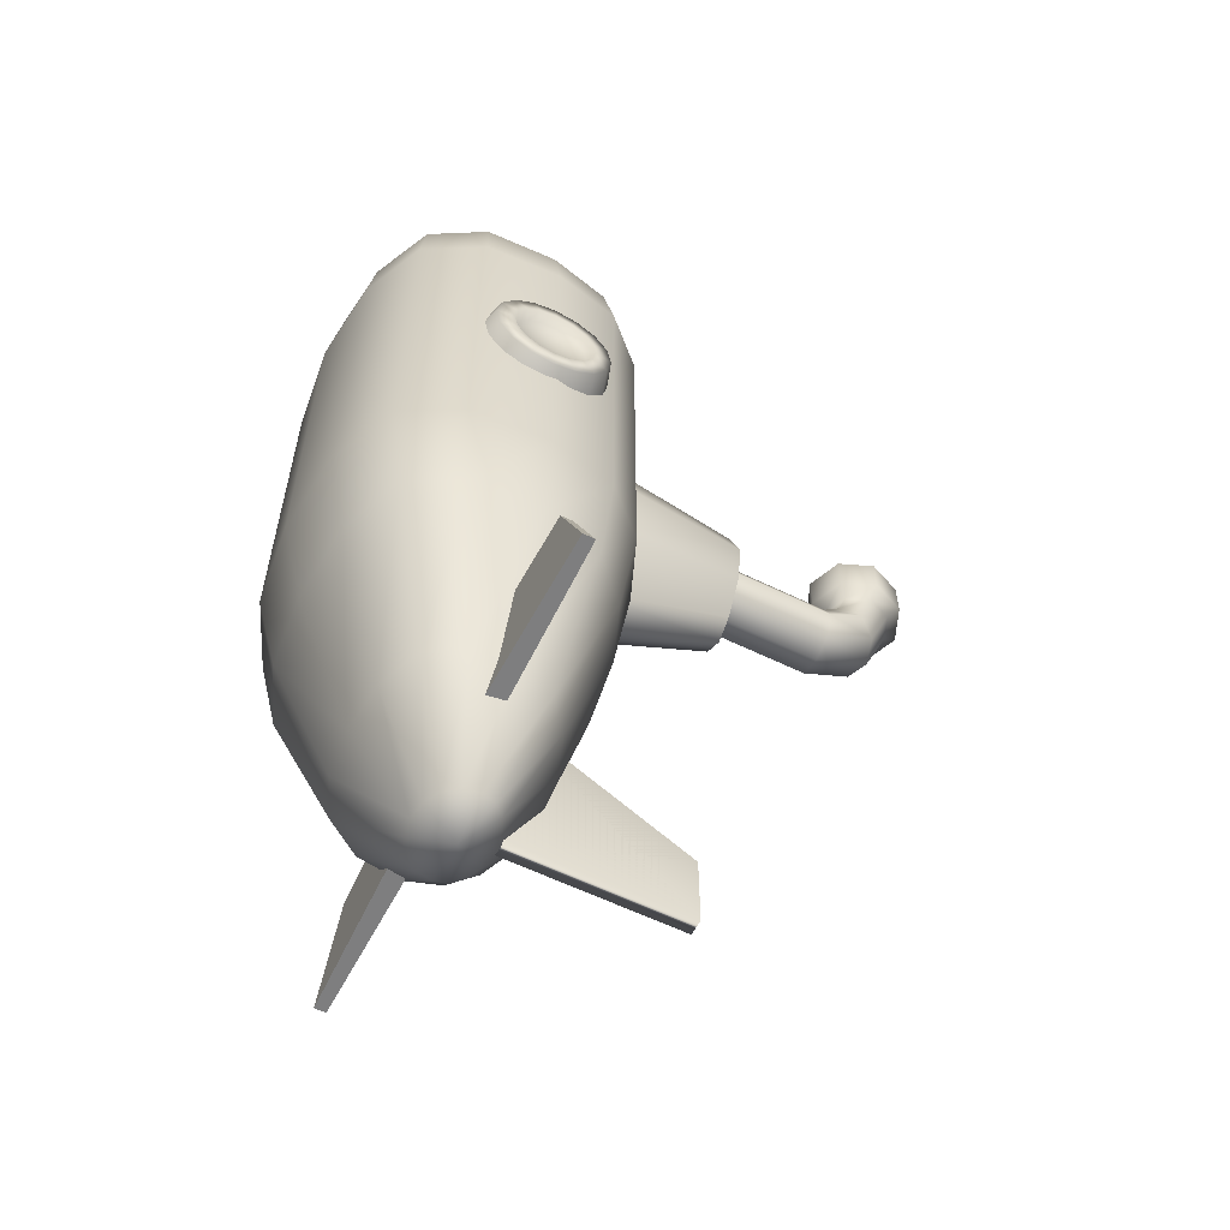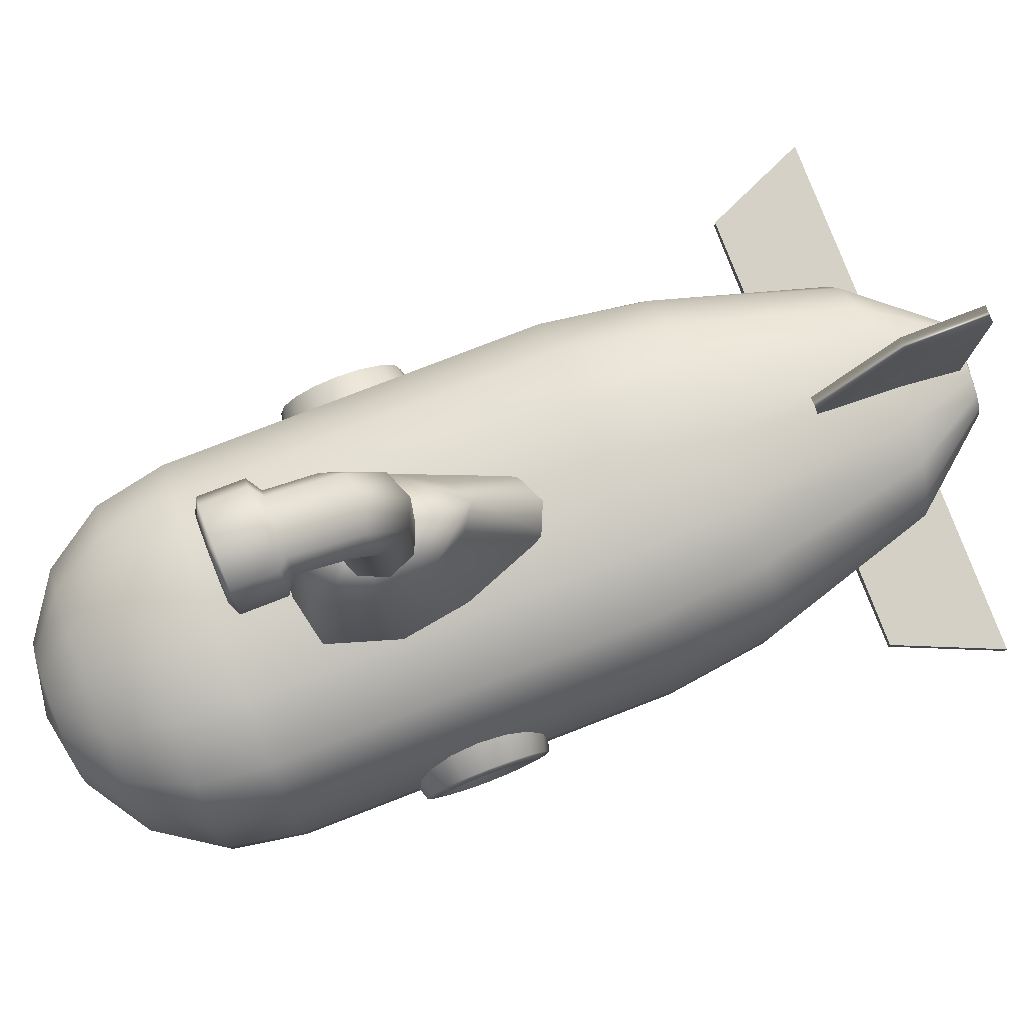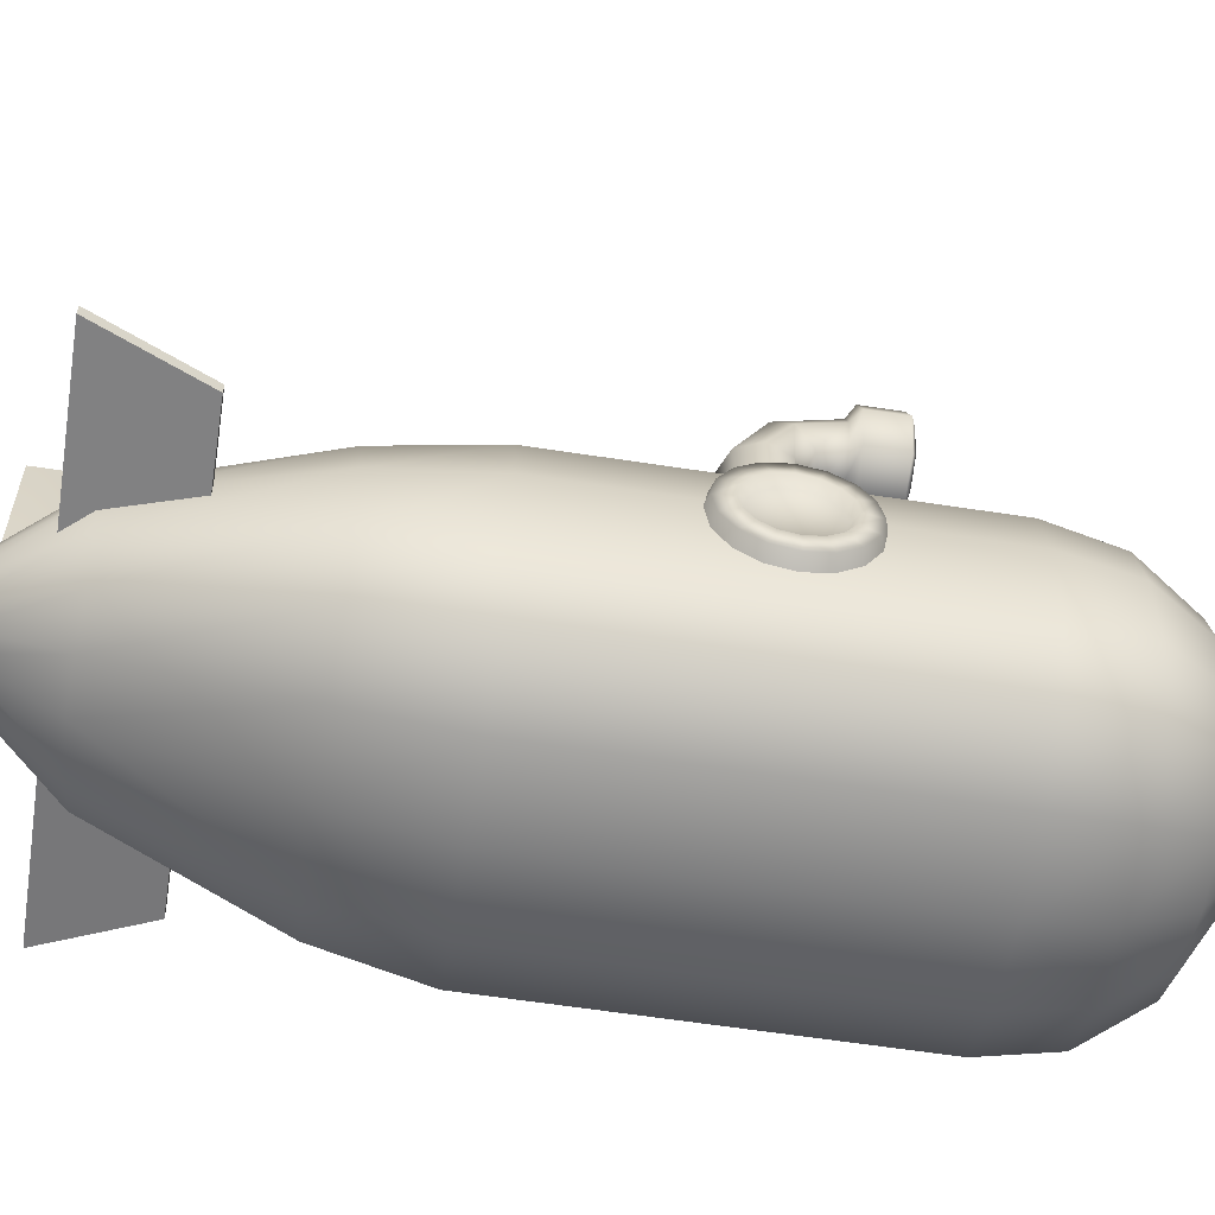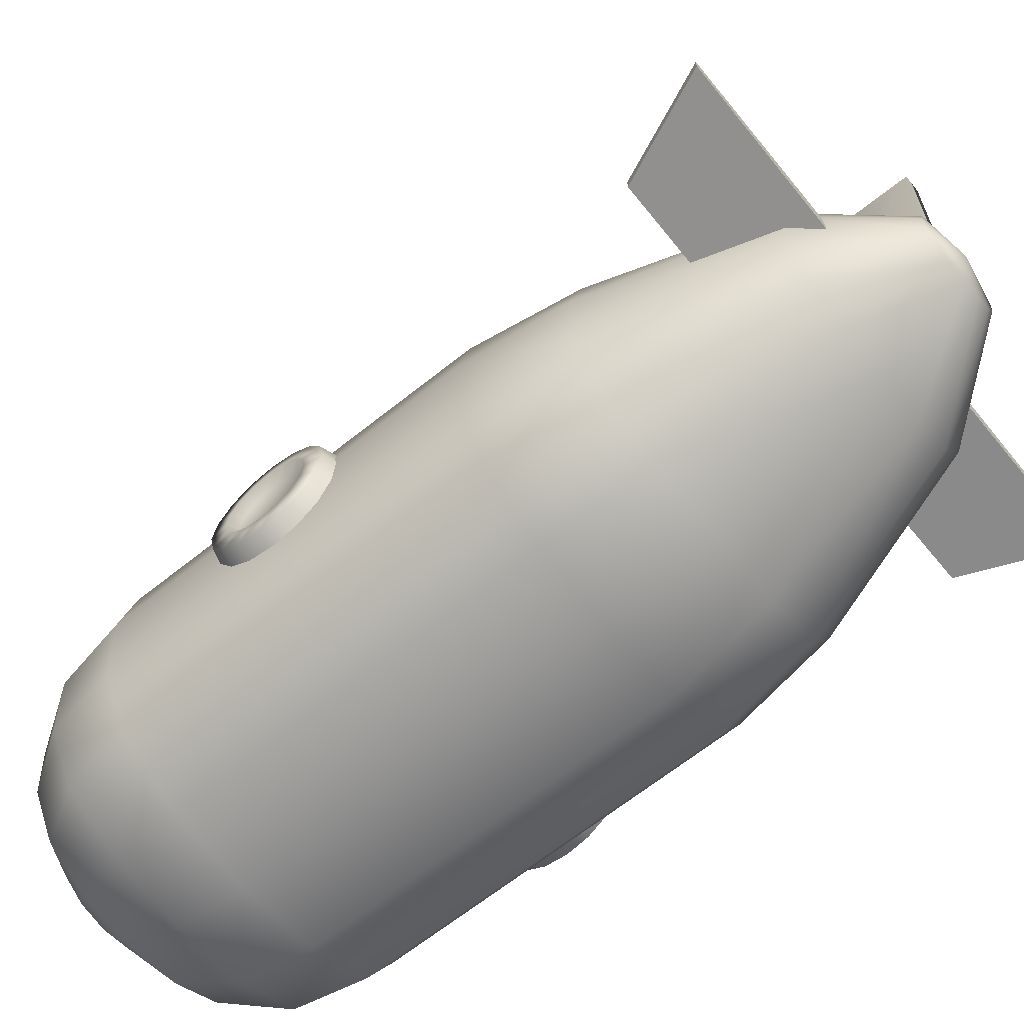
<metadata>
{"format":"obj","ext":"obj","renderer":"f3d","projection":"perspective","resolution":1024,"background":"white","views":[{"elev":-59.4,"azim":63.3,"up":"+Z"},{"elev":79.5,"azim":68.9,"up":"+Y"},{"elev":-58.9,"azim":-99.1,"up":"+Y"},{"elev":-64.8,"azim":129.0,"up":"+Y"}]}
</metadata>
<code>
g default
v 20.52 3.109 -1.111
v 20.52 2.157 -2.535
v 20.52 0.7331 -3.486
v 20.52 -0.9466 -3.82
v 20.52 -2.626 -3.486
v 20.52 -4.05 -2.535
v 20.52 -5.002 -1.111
v 20.52 -5.336 0.5691
v 20.52 -5.002 2.249
v 20.52 -4.05 3.673
v 20.52 -2.626 4.624
v 20.52 -0.9466 4.958
v 20.52 0.7331 4.624
v 20.52 2.157 3.673
v 20.52 3.109 2.249
v 20.52 3.443 0.5691
v 16.33 5.956 -2.29
v 16.33 4.337 -4.714
v 16.33 1.913 -6.334
v 16.33 -0.9466 -6.902
v 16.33 -3.806 -6.334
v 16.33 -6.23 -4.714
v 16.33 -7.849 -2.29
v 16.33 -8.418 0.5691
v 16.33 -7.849 3.428
v 16.33 -6.23 5.852
v 16.33 -3.806 7.472
v 16.33 -0.9466 8.041
v 16.33 1.913 7.472
v 16.33 4.337 5.852
v 16.33 5.956 3.428
v 16.33 6.525 0.5691
v 20.3 4.8 2.95
v 20.3 3.452 4.968
v 20.3 1.434 6.316
v 20.3 -0.9466 6.79
v 20.3 -3.327 6.316
v 20.3 -5.345 4.968
v 20.3 -6.694 2.95
v 20.3 -7.167 0.5691
v 20.3 -6.694 -1.811
v 20.3 -5.345 -3.829
v 20.3 -3.327 -5.178
v 20.3 -0.9466 -5.651
v 20.3 1.434 -5.178
v 20.3 3.452 -3.829
v 20.3 4.8 -1.811
v 20.3 5.274 0.5691
v 19.57 2.519 -0.8664
v 19.57 1.706 -2.083
v 19.57 -0.9466 0.5691
v 19.57 0.4889 -2.897
v 19.57 -0.9466 -3.182
v 19.57 -2.382 -2.897
v 19.57 -3.599 -2.083
v 19.57 -4.412 -0.8664
v 19.57 -4.698 0.5691
v 19.57 -4.412 2.005
v 19.57 -3.599 3.222
v 19.57 -2.382 4.035
v 19.57 -0.9466 4.32
v 19.57 0.4889 4.035
v 19.57 1.706 3.222
v 19.57 2.519 2.005
v 19.57 2.805 0.5691
v 7.037 -1.109 -39.81
v 22.63 -0.6068 -39.81
v 7.037 0.8808 -39.81
v 22.63 0.6068 -39.81
v 7.037 0.8808 -50.12
v 27.05 0.6068 -50.12
v 7.037 -1.109 -50.12
v 27.05 -0.6068 -50.12
v -20.3 3.109 -1.111
v -20.3 2.157 -2.535
v -20.3 0.7331 -3.486
v -20.3 -0.9466 -3.82
v -20.3 -2.626 -3.486
v -20.3 -4.05 -2.535
v -20.3 -5.002 -1.111
v -20.3 -5.336 0.5691
v -20.3 -5.002 2.249
v -20.3 -4.05 3.673
v -20.3 -2.626 4.624
v -20.3 -0.9466 4.958
v -20.3 0.7331 4.624
v -20.3 2.157 3.673
v -20.3 3.109 2.249
v -20.3 3.443 0.5691
v -16.11 5.956 -2.29
v -16.11 4.337 -4.714
v -16.11 1.913 -6.334
v -16.11 -0.9466 -6.902
v -16.11 -3.806 -6.334
v -16.11 -6.23 -4.714
v -16.11 -7.849 -2.29
v -16.11 -8.418 0.5691
v -16.11 -7.849 3.428
v -16.11 -6.23 5.852
v -16.11 -3.806 7.472
v -16.11 -0.9466 8.041
v -16.11 1.913 7.472
v -16.11 4.337 5.852
v -16.11 5.956 3.428
v -16.11 6.525 0.5691
v -20.08 4.8 2.95
v -20.08 3.452 4.968
v -20.08 1.434 6.316
v -20.08 -0.9466 6.79
v -20.08 -3.327 6.316
v -20.08 -5.345 4.968
v -20.08 -6.694 2.95
v -20.08 -7.167 0.5691
v -20.08 -6.694 -1.811
v -20.08 -5.345 -3.829
v -20.08 -3.327 -5.178
v -20.08 -0.9466 -5.651
v -20.08 1.434 -5.178
v -20.08 3.452 -3.829
v -20.08 4.8 -1.811
v -20.08 5.274 0.5691
v -19.35 2.519 -0.8664
v -19.35 1.706 -2.083
v -19.35 -0.9466 0.5691
v -19.35 0.4889 -2.897
v -19.35 -0.9466 -3.182
v -19.35 -2.382 -2.897
v -19.35 -3.599 -2.083
v -19.35 -4.412 -0.8664
v -19.35 -4.698 0.5691
v -19.35 -4.412 2.005
v -19.35 -3.599 3.222
v -19.35 -2.382 4.035
v -19.35 -0.9466 4.32
v -19.35 0.4889 4.035
v -19.35 1.706 3.222
v -19.35 2.519 2.005
v -19.35 2.805 0.5691
v -6.816 -1.109 -39.81
v -22.41 -0.6068 -39.81
v -6.816 0.8808 -39.81
v -22.41 0.6068 -39.81
v -6.816 0.8808 -50.12
v -26.83 0.6068 -50.12
v -6.816 -1.109 -50.12
v -26.83 -0.6068 -50.12
v 0.8561 4.555 -36.45
v -0.8561 4.555 -36.45
v 0.8561 23.55 -47.16
v -0.8561 23.55 -47.16
v 0.8561 23.55 -55.45
v -0.8561 23.55 -55.45
v 0.8561 4.555 -55.45
v -0.8561 4.555 -55.45
v -2.615 25.78 0.3873
v 0 25.78 -0.6959
v 0 25.78 6.7
v -2.615 25.78 5.617
v -3.698 25.78 3.002
v -2.615 47.73 10.37
v 0 48.81 10.35
v 0 41.41 10.48
v -2.615 42.5 10.46
v -3.698 45.11 10.41
v -3.698 39.49 3.002
v -2.615 39.49 5.617
v 0 39.49 6.7
v 0 39.49 -0.6959
v -2.615 39.49 0.3873
v -3.79 43.3 5.617
v -2.68 41.5 7.453
v 0 40.75 8.213
v 0 45.86 3.022
v -2.68 45.11 3.782
v -3.626 48.74 11.27
v 0 50.24 11.25
v 0 39.98 11.42
v -3.626 41.49 11.4
v -5.128 45.11 11.34
v -3.626 48.74 15.49
v 0 50.24 15.46
v 0 39.98 15.64
v -3.626 41.49 15.61
v -5.128 45.11 15.55
v -2.713 47.82 16.03
v 0 48.95 16.01
v 0 41.27 16.14
v -2.713 42.4 16.12
v -3.837 45.11 16.07
v -2.245 47.36 15.44
v 0 48.29 15.42
v 0 41.94 15.53
v -2.245 42.87 15.51
v -3.175 45.11 15.47
v 0 45.11 15.47
v -4.528 2.795 -56.36
v -3.434 3.855 -56.36
v -1.846 4.529 -56.36
v 0 4.768 -56.36
v 0 -2.878 -56.36
v -1.949 -2.567 -56.36
v -3.587 -1.676 -56.36
v -4.641 -0.2713 -56.36
v -4.96 1.341 -56.36
v -10.94 4.648 -47.86
v -8.182 6.915 -48.25
v -4.345 8.261 -48.67
v 0 8.778 -48.82
v 0 -9.342 -47.7
v -5.115 -8.837 -47.44
v -9.385 -6.965 -47.15
v -11.83 -3.353 -47.41
v -12.23 1.041 -47.73
v -15.99 6.436 -30.04
v -12.18 10.24 -30.33
v -6.556 12.38 -30.67
v 0 13.27 -30.8
v 0 -15.76 -30.35
v -7.83 -15.01 -30.04
v -14.14 -12.4 -29.55
v -17.36 -6.999 -29.65
v -17.63 0.2715 -29.95
v -17.55 6.952 -19.19
v -13.44 11.4 -19.2
v -7.271 13.85 -19.2
v 0 14.93 -19.2
v 0 -18.4 -19.36
v -8.56 -17.43 -19.3
v -15.34 -14.32 -19.2
v -18.65 -8.171 -19.19
v -19.08 -0.05827 -19.2
v -17.55 6.944 19
v -13.44 11.41 19
v -7.271 13.87 19
v 0 14.95 19
v 0 -18.58 19
v -8.56 -17.57 19
v -15.33 -14.41 19
v -18.64 -8.233 19
v -19.07 -0.09416 19
v -16.22 6.369 26.27
v -12.41 10.51 26.27
v -6.718 12.88 26.27
v 0 13.87 26.27
v 0 -17.57 26.27
v -7.908 -16.64 26.27
v -14.22 -13.67 26.27
v -17.41 -7.965 26.27
v -17.73 -0.257 26.27
v -12.41 4.835 32.44
v -9.5 8.066 32.44
v -5.141 10.04 32.44
v 0 10.8 32.44
v 0 -14.41 32.44
v -5.862 -13.62 32.44
v -10.66 -11.07 32.44
v -13.27 -6.356 32.44
v -13.65 -0.2685 32.44
v -6.726 2.764 36.55
v -5.141 4.771 36.55
v -2.782 6.009 36.55
v 0 6.454 36.55
v 0 -8.201 36.55
v -2.944 -7.65 36.55
v -5.401 -5.964 36.55
v -6.923 -3.23 36.55
v -7.351 -0.0592 36.55
v 0 1.454 -57.28
v 0 0.1376 38
v -5.235 11.73 10.9
v -3.922 27.7 9.28
v -2.295 27.7 -4.394
v -3.063 11.86 -12.76
v 0 27.7 -5.961
v 0 11.89 -14.33
v 0 11.72 12.1
v 0 27.7 10.47
v -4.793 27.7 -0.2055
v 0 27.7 -0.2055
v -6.399 11.76 -3.577
v -5.589 27.7 4.417
v 0 27.7 4.417
v -7.461 11.73 3.543
v -0.8561 4.555 -36.45
v 0.8561 4.555 -36.45
v -0.8561 23.55 -47.16
v 0.8561 23.55 -47.16
v -0.8561 23.55 -55.45
v 0.8561 23.55 -55.45
v -0.8561 4.555 -55.45
v 0.8561 4.555 -55.45
v 2.615 25.78 0.3873
v 2.615 25.78 5.617
v 3.698 25.78 3.002
v 2.615 47.73 10.37
v 2.615 42.5 10.46
v 3.698 45.11 10.41
v 3.698 39.49 3.002
v 2.615 39.49 5.617
v 2.615 39.49 0.3873
v 3.79 43.3 5.617
v 2.68 41.5 7.453
v 2.68 45.11 3.782
v 3.626 48.74 11.27
v 3.626 41.49 11.4
v 5.128 45.11 11.34
v 3.626 48.74 15.49
v 3.626 41.49 15.61
v 5.128 45.11 15.55
v 2.713 47.82 16.03
v 2.713 42.4 16.12
v 3.837 45.11 16.07
v 2.245 47.36 15.44
v 2.245 42.87 15.51
v 3.175 45.11 15.47
v 4.528 2.795 -56.36
v 3.434 3.855 -56.36
v 1.846 4.529 -56.36
v 1.949 -2.567 -56.36
v 3.587 -1.676 -56.36
v 4.641 -0.2713 -56.36
v 4.96 1.341 -56.36
v 10.94 4.648 -47.86
v 8.182 6.915 -48.25
v 4.345 8.261 -48.67
v 5.115 -8.837 -47.44
v 9.385 -6.965 -47.15
v 11.83 -3.353 -47.41
v 12.23 1.041 -47.73
v 15.99 6.436 -30.04
v 12.18 10.24 -30.33
v 6.556 12.38 -30.67
v 7.83 -15.01 -30.04
v 14.14 -12.4 -29.55
v 17.36 -6.999 -29.65
v 17.63 0.2715 -29.95
v 17.55 6.952 -19.19
v 13.44 11.4 -19.2
v 7.271 13.85 -19.2
v 8.56 -17.43 -19.3
v 15.34 -14.32 -19.2
v 18.65 -8.171 -19.19
v 19.08 -0.05827 -19.2
v 17.55 6.944 19
v 13.44 11.41 19
v 7.271 13.87 19
v 8.56 -17.57 19
v 15.33 -14.41 19
v 18.64 -8.233 19
v 19.07 -0.09416 19
v 16.22 6.369 26.27
v 12.41 10.51 26.27
v 6.718 12.88 26.27
v 7.908 -16.64 26.27
v 14.22 -13.67 26.27
v 17.41 -7.965 26.27
v 17.73 -0.257 26.27
v 12.41 4.835 32.44
v 9.5 8.066 32.44
v 5.141 10.04 32.44
v 5.862 -13.62 32.44
v 10.66 -11.07 32.44
v 13.27 -6.356 32.44
v 13.65 -0.2685 32.44
v 6.726 2.764 36.55
v 5.141 4.771 36.55
v 2.782 6.009 36.55
v 2.944 -7.65 36.55
v 5.401 -5.964 36.55
v 6.923 -3.23 36.55
v 7.351 -0.0592 36.55
v 5.235 11.73 10.9
v 3.922 27.7 9.28
v 2.295 27.7 -4.394
v 3.063 11.86 -12.76
v 4.793 27.7 -0.2055
v 6.399 11.76 -3.577
v 5.589 27.7 4.417
v 7.461 11.73 3.543
g mobile_submarine:pCylinder6
f 1 2 46 47
f 2 3 45 46
f 3 4 44 45
f 4 5 43 44
f 5 6 42 43
f 6 7 41 42
f 7 8 40 41
f 8 9 39 40
f 9 10 38 39
f 10 11 37 38
f 11 12 36 37
f 12 13 35 36
f 13 14 34 35
f 14 15 33 34
f 15 16 48 33
f 16 1 47 48
f 50 49 51
f 52 50 51
f 53 52 51
f 54 53 51
f 55 54 51
f 56 55 51
f 57 56 51
f 58 57 51
f 59 58 51
f 60 59 51
f 61 60 51
f 62 61 51
f 63 62 51
f 64 63 51
f 65 64 51
f 49 65 51
f 34 33 31 30
f 35 34 30 29
f 36 35 29 28
f 37 36 28 27
f 38 37 27 26
f 39 38 26 25
f 40 39 25 24
f 41 40 24 23
f 42 41 23 22
f 43 42 22 21
f 44 43 21 20
f 45 44 20 19
f 46 45 19 18
f 47 46 18 17
f 48 47 17 32
f 33 48 32 31
f 2 1 49 50
f 3 2 50 52
f 4 3 52 53
f 5 4 53 54
f 6 5 54 55
f 7 6 55 56
f 8 7 56 57
f 9 8 57 58
f 10 9 58 59
f 11 10 59 60
f 12 11 60 61
f 13 12 61 62
f 14 13 62 63
f 15 14 63 64
f 16 15 64 65
f 1 16 65 49
f 66 67 69 68
f 68 69 71 70
f 70 71 73 72
f 72 73 67 66
f 67 73 71 69
f 74 120 119 75
f 75 119 118 76
f 76 118 117 77
f 77 117 116 78
f 78 116 115 79
f 79 115 114 80
f 80 114 113 81
f 81 113 112 82
f 82 112 111 83
f 83 111 110 84
f 84 110 109 85
f 85 109 108 86
f 86 108 107 87
f 87 107 106 88
f 88 106 121 89
f 89 121 120 74
f 123 124 122
f 125 124 123
f 126 124 125
f 127 124 126
f 128 124 127
f 129 124 128
f 130 124 129
f 131 124 130
f 132 124 131
f 133 124 132
f 134 124 133
f 135 124 134
f 136 124 135
f 137 124 136
f 138 124 137
f 122 124 138
f 107 103 104 106
f 108 102 103 107
f 109 101 102 108
f 110 100 101 109
f 111 99 100 110
f 112 98 99 111
f 113 97 98 112
f 114 96 97 113
f 115 95 96 114
f 116 94 95 115
f 117 93 94 116
f 118 92 93 117
f 119 91 92 118
f 120 90 91 119
f 121 105 90 120
f 106 104 105 121
f 75 123 122 74
f 76 125 123 75
f 77 126 125 76
f 78 127 126 77
f 79 128 127 78
f 80 129 128 79
f 81 130 129 80
f 82 131 130 81
f 83 132 131 82
f 84 133 132 83
f 85 134 133 84
f 86 135 134 85
f 87 136 135 86
f 88 137 136 87
f 89 138 137 88
f 74 122 138 89
f 139 141 142 140
f 141 143 144 142
f 143 145 146 144
f 145 139 140 146
f 140 142 144 146
f 147 149 150 148
f 149 151 152 150
f 151 153 154 152
f 148 150 152 154
f 153 151 149 147
f 155 169 168 156
f 157 167 166 158
f 158 166 165 159
f 159 165 169 155
f 166 171 170 165
f 167 172 171 166
f 169 174 173 168
f 165 170 174 169
f 171 163 164 170
f 172 162 163 171
f 174 160 161 173
f 170 164 160 174
f 160 175 176 161
f 162 177 178 163
f 163 178 179 164
f 164 179 175 160
f 175 180 181 176
f 177 182 183 178
f 178 183 184 179
f 179 184 180 175
f 180 185 186 181
f 182 187 188 183
f 183 188 189 184
f 184 189 185 180
f 185 190 191 186
f 187 192 193 188
f 188 193 194 189
f 189 194 190 185
f 190 195 191
f 192 195 193
f 193 195 194
f 194 195 190
f 196 205 206 197
f 197 206 207 198
f 198 207 208 199
f 200 209 210 201
f 201 210 211 202
f 202 211 212 203
f 203 212 213 204
f 204 213 205 196
f 205 214 215 206
f 206 215 216 207
f 207 216 217 208
f 209 218 219 210
f 210 219 220 211
f 211 220 221 212
f 212 221 222 213
f 213 222 214 205
f 214 223 224 215
f 215 224 225 216
f 216 225 226 217
f 218 227 228 219
f 219 228 229 220
f 220 229 230 221
f 221 230 231 222
f 222 231 223 214
f 223 232 233 224
f 224 233 234 225
f 225 234 235 226
f 227 236 237 228
f 228 237 238 229
f 229 238 239 230
f 230 239 240 231
f 231 240 232 223
f 232 241 242 233
f 233 242 243 234
f 234 243 244 235
f 236 245 246 237
f 237 246 247 238
f 238 247 248 239
f 239 248 249 240
f 240 249 241 232
f 241 250 251 242
f 242 251 252 243
f 243 252 253 244
f 245 254 255 246
f 246 255 256 247
f 247 256 257 248
f 248 257 258 249
f 249 258 250 241
f 250 259 260 251
f 251 260 261 252
f 252 261 262 253
f 254 263 264 255
f 255 264 265 256
f 256 265 266 257
f 257 266 267 258
f 258 267 259 250
f 197 268 196
f 198 268 197
f 199 268 198
f 201 268 200
f 202 268 201
f 203 268 202
f 204 268 203
f 196 268 204
f 259 269 260
f 260 269 261
f 261 269 262
f 263 269 264
f 264 269 265
f 265 269 266
f 266 269 267
f 267 269 259
f 270 271 281 283
f 274 275 273 272
f 277 271 270 276
f 282 281 271 277
f 274 272 278 279
f 278 272 273 280
f 279 278 281 282
f 281 278 280 283
f 284 285 287 286
f 286 287 289 288
f 288 289 291 290
f 285 291 289 287
f 290 284 286 288
f 292 156 168 300
f 157 293 299 167
f 293 294 298 299
f 294 292 300 298
f 299 298 301 302
f 167 299 302 172
f 300 168 173 303
f 298 300 303 301
f 302 301 297 296
f 172 302 296 162
f 303 173 161 295
f 301 303 295 297
f 295 161 176 304
f 162 296 305 177
f 296 297 306 305
f 297 295 304 306
f 304 176 181 307
f 177 305 308 182
f 305 306 309 308
f 306 304 307 309
f 307 181 186 310
f 182 308 311 187
f 308 309 312 311
f 309 307 310 312
f 310 186 191 313
f 187 311 314 192
f 311 312 315 314
f 312 310 313 315
f 313 191 195
f 192 314 195
f 314 315 195
f 315 313 195
f 316 317 324 323
f 317 318 325 324
f 318 199 208 325
f 200 319 326 209
f 319 320 327 326
f 320 321 328 327
f 321 322 329 328
f 322 316 323 329
f 323 324 331 330
f 324 325 332 331
f 325 208 217 332
f 209 326 333 218
f 326 327 334 333
f 327 328 335 334
f 328 329 336 335
f 329 323 330 336
f 330 331 338 337
f 331 332 339 338
f 332 217 226 339
f 218 333 340 227
f 333 334 341 340
f 334 335 342 341
f 335 336 343 342
f 336 330 337 343
f 337 338 345 344
f 338 339 346 345
f 339 226 235 346
f 227 340 347 236
f 340 341 348 347
f 341 342 349 348
f 342 343 350 349
f 343 337 344 350
f 344 345 352 351
f 345 346 353 352
f 346 235 244 353
f 236 347 354 245
f 347 348 355 354
f 348 349 356 355
f 349 350 357 356
f 350 344 351 357
f 351 352 359 358
f 352 353 360 359
f 353 244 253 360
f 245 354 361 254
f 354 355 362 361
f 355 356 363 362
f 356 357 364 363
f 357 351 358 364
f 358 359 366 365
f 359 360 367 366
f 360 253 262 367
f 254 361 368 263
f 361 362 369 368
f 362 363 370 369
f 363 364 371 370
f 364 358 365 371
f 317 316 268
f 318 317 268
f 199 318 268
f 319 200 268
f 320 319 268
f 321 320 268
f 322 321 268
f 316 322 268
f 365 366 269
f 366 367 269
f 367 262 269
f 263 368 269
f 368 369 269
f 369 370 269
f 370 371 269
f 371 365 269
f 372 379 378 373
f 274 374 375 275
f 277 276 372 373
f 282 277 373 378
f 274 279 376 374
f 376 377 375 374
f 279 282 378 376
f 378 379 377 376

</code>
